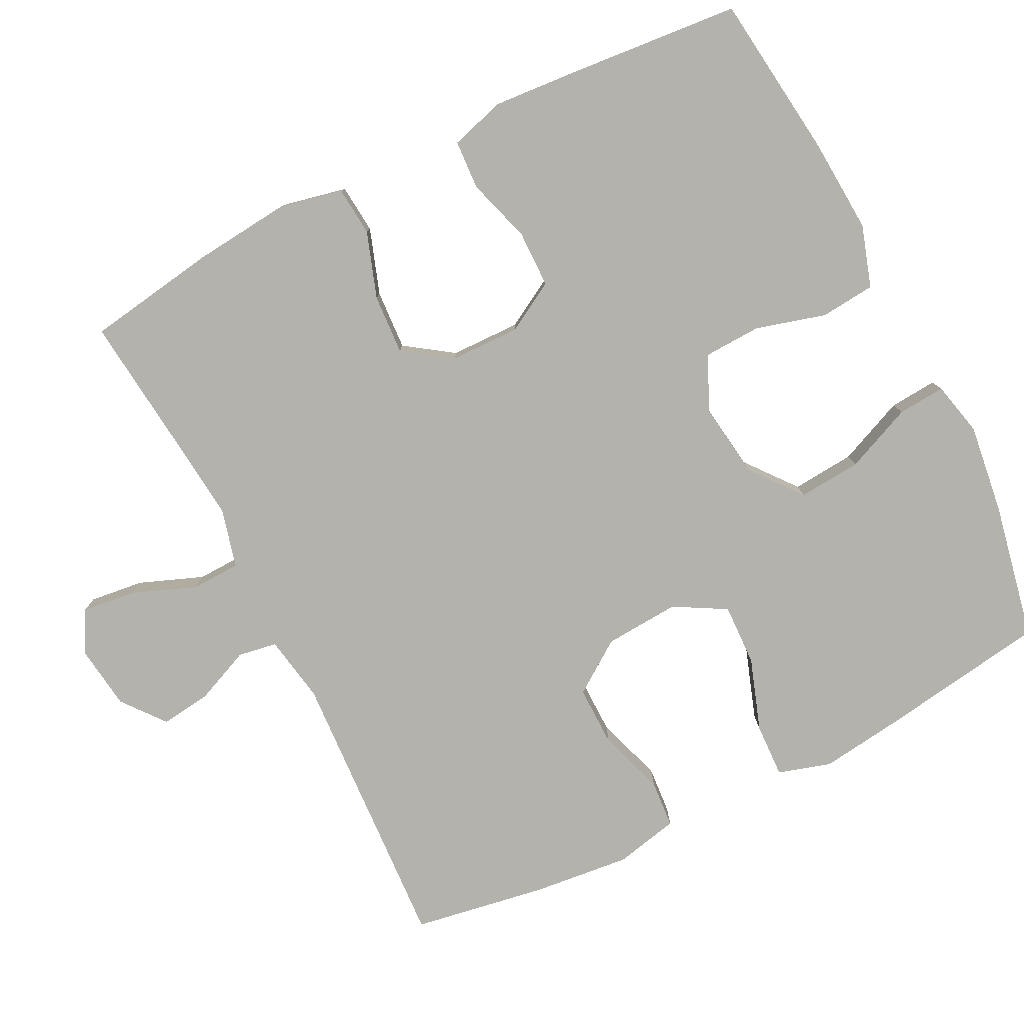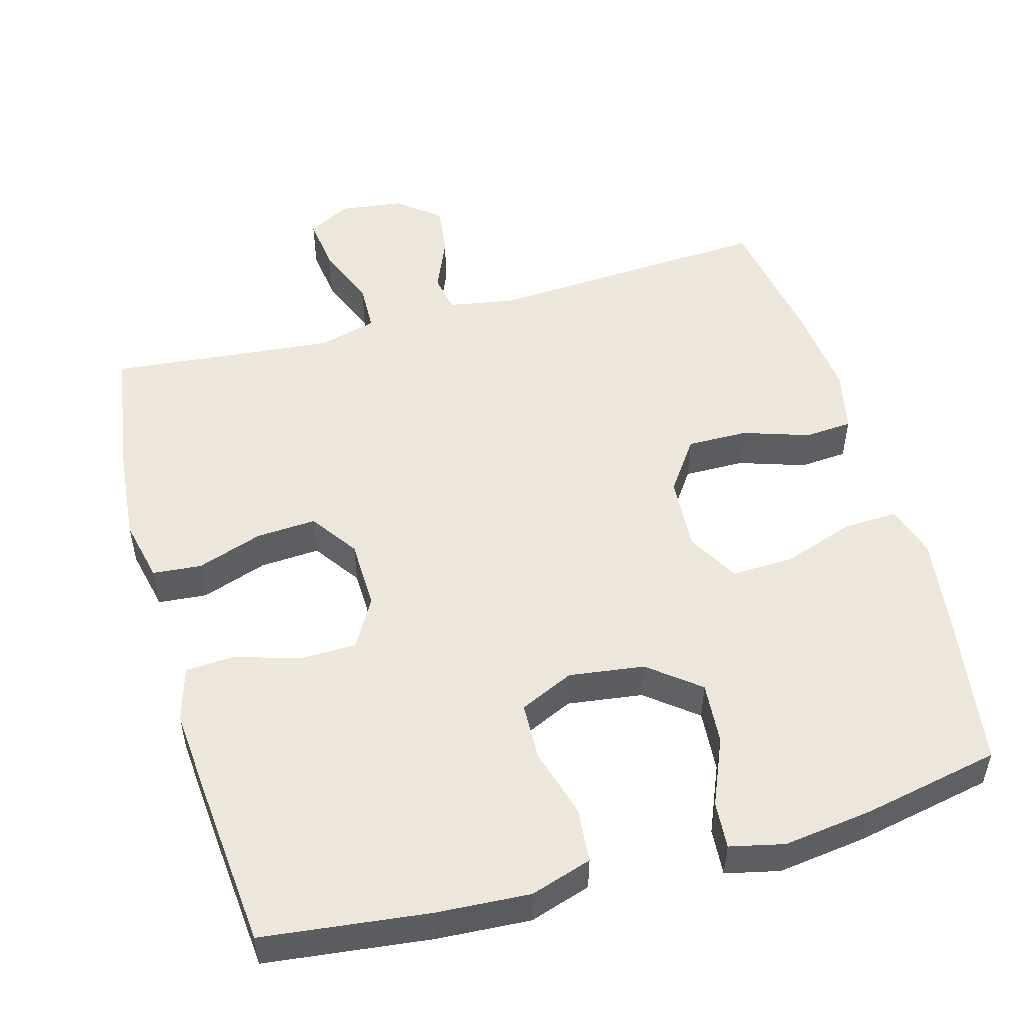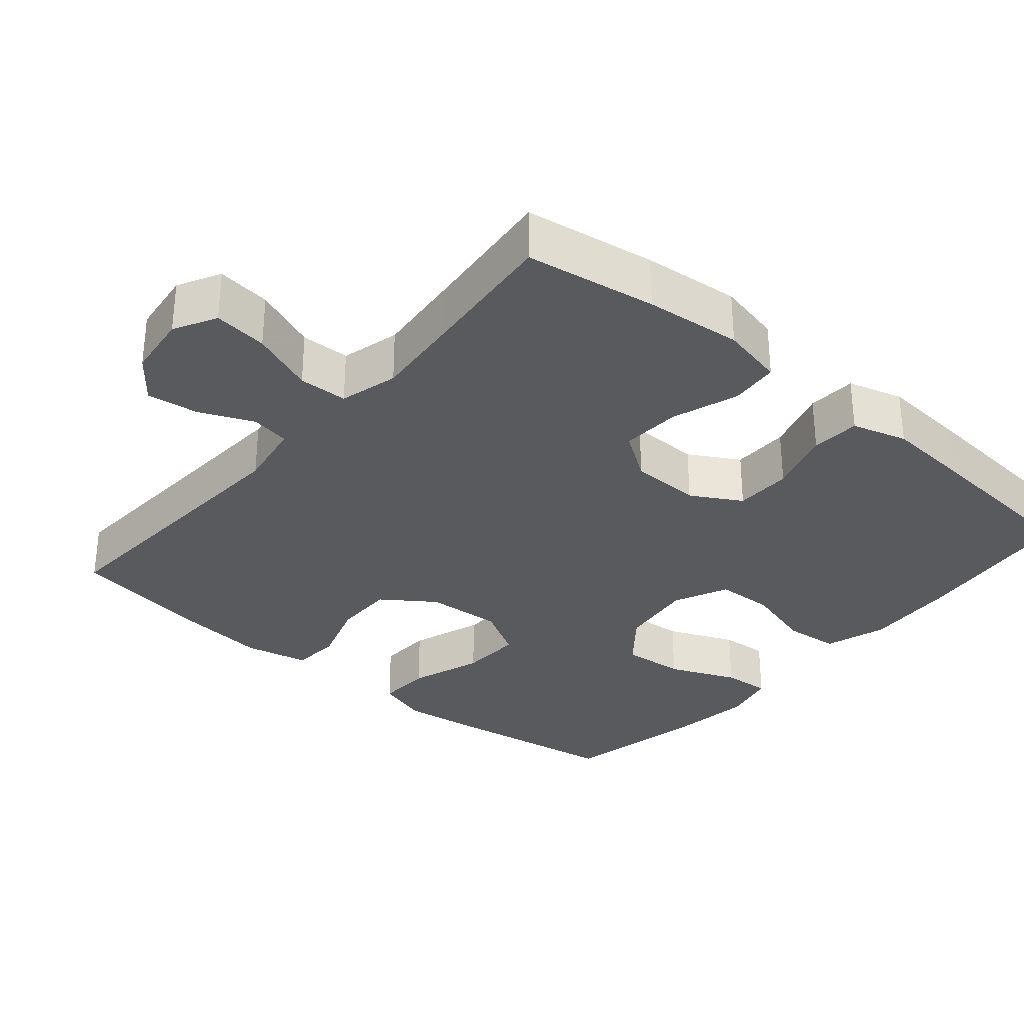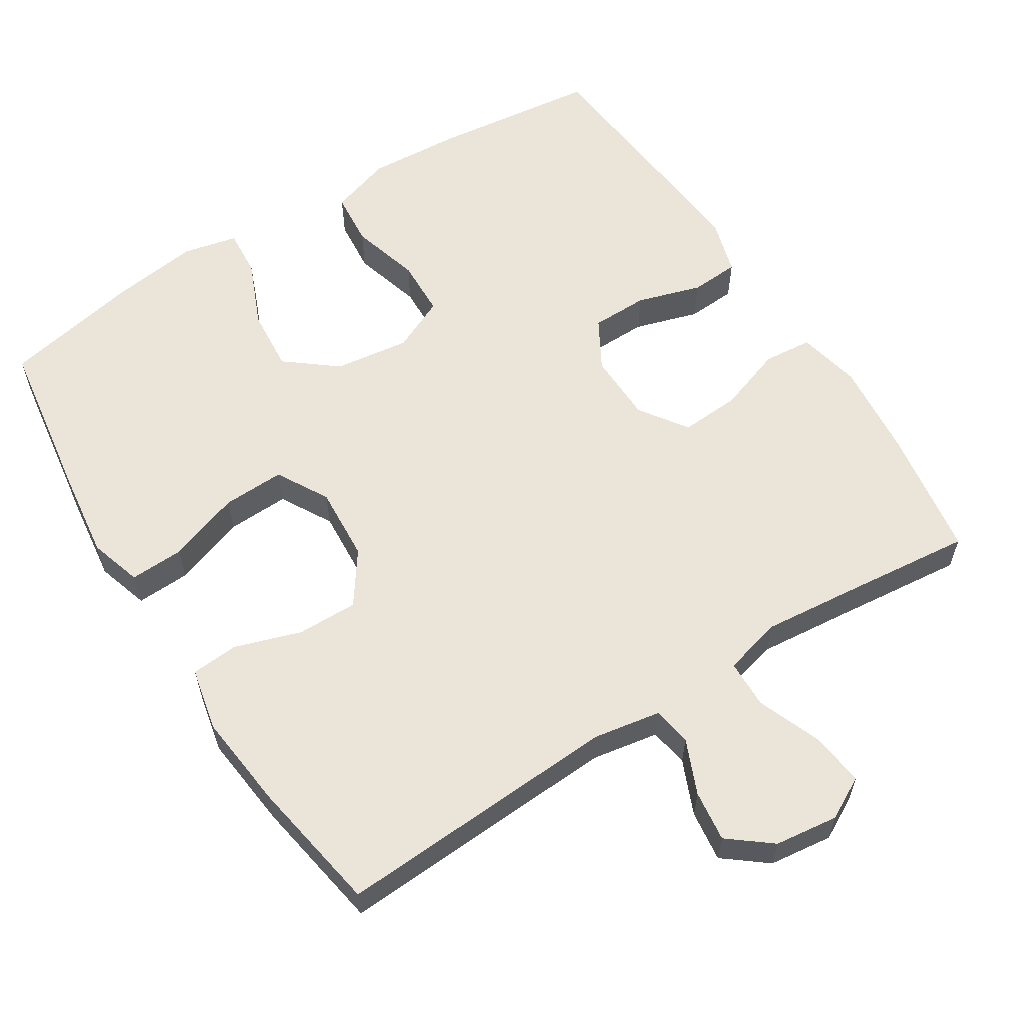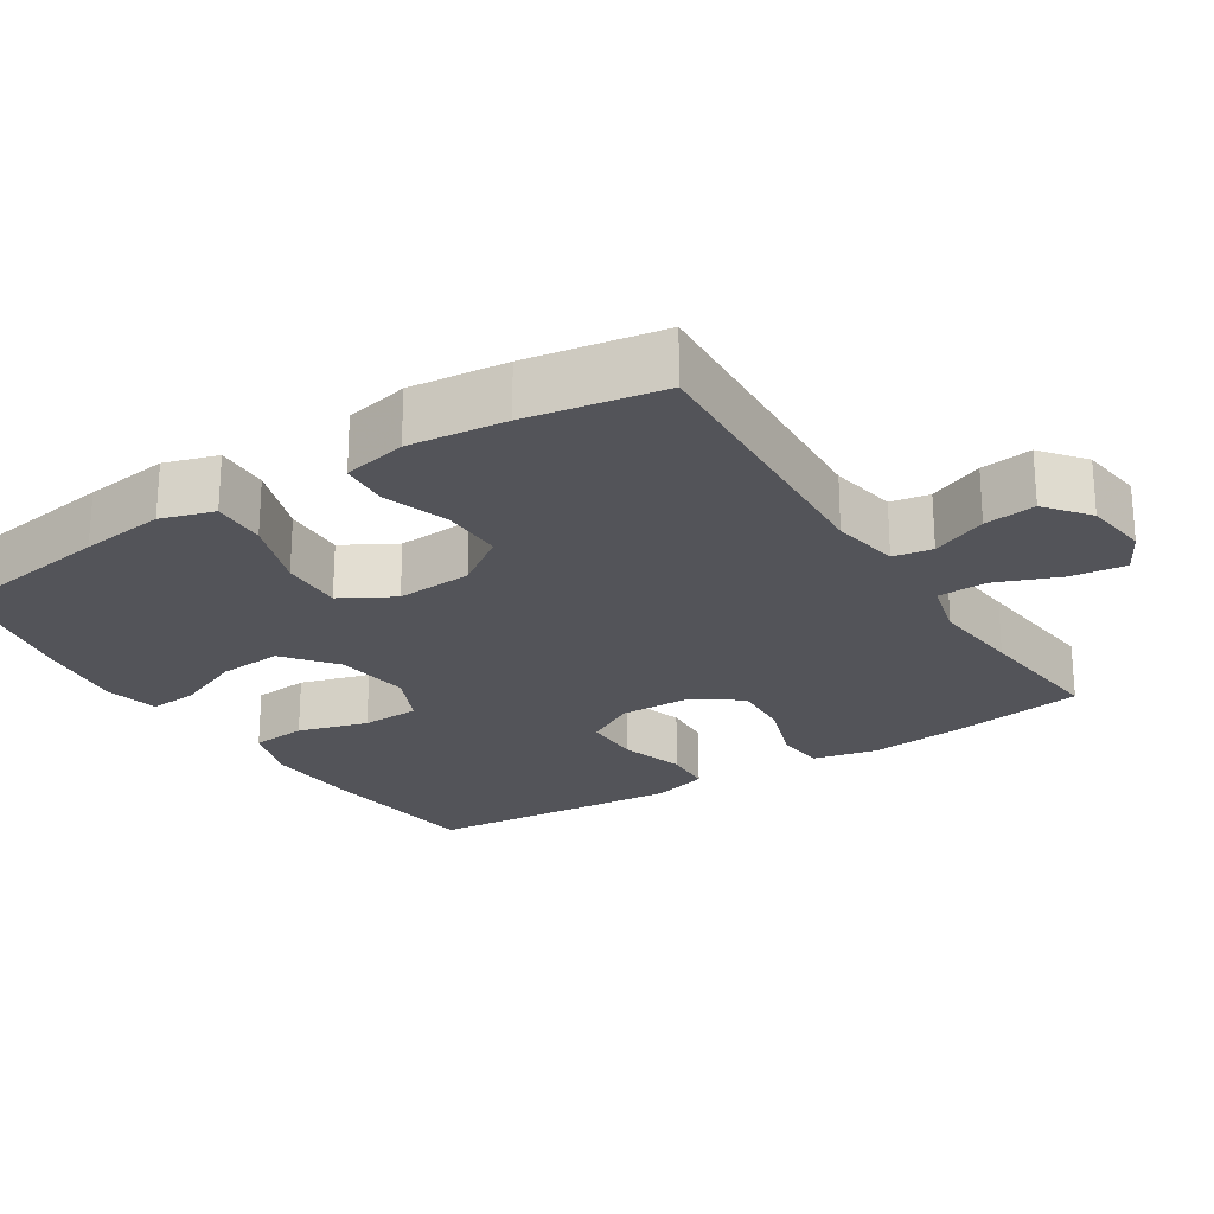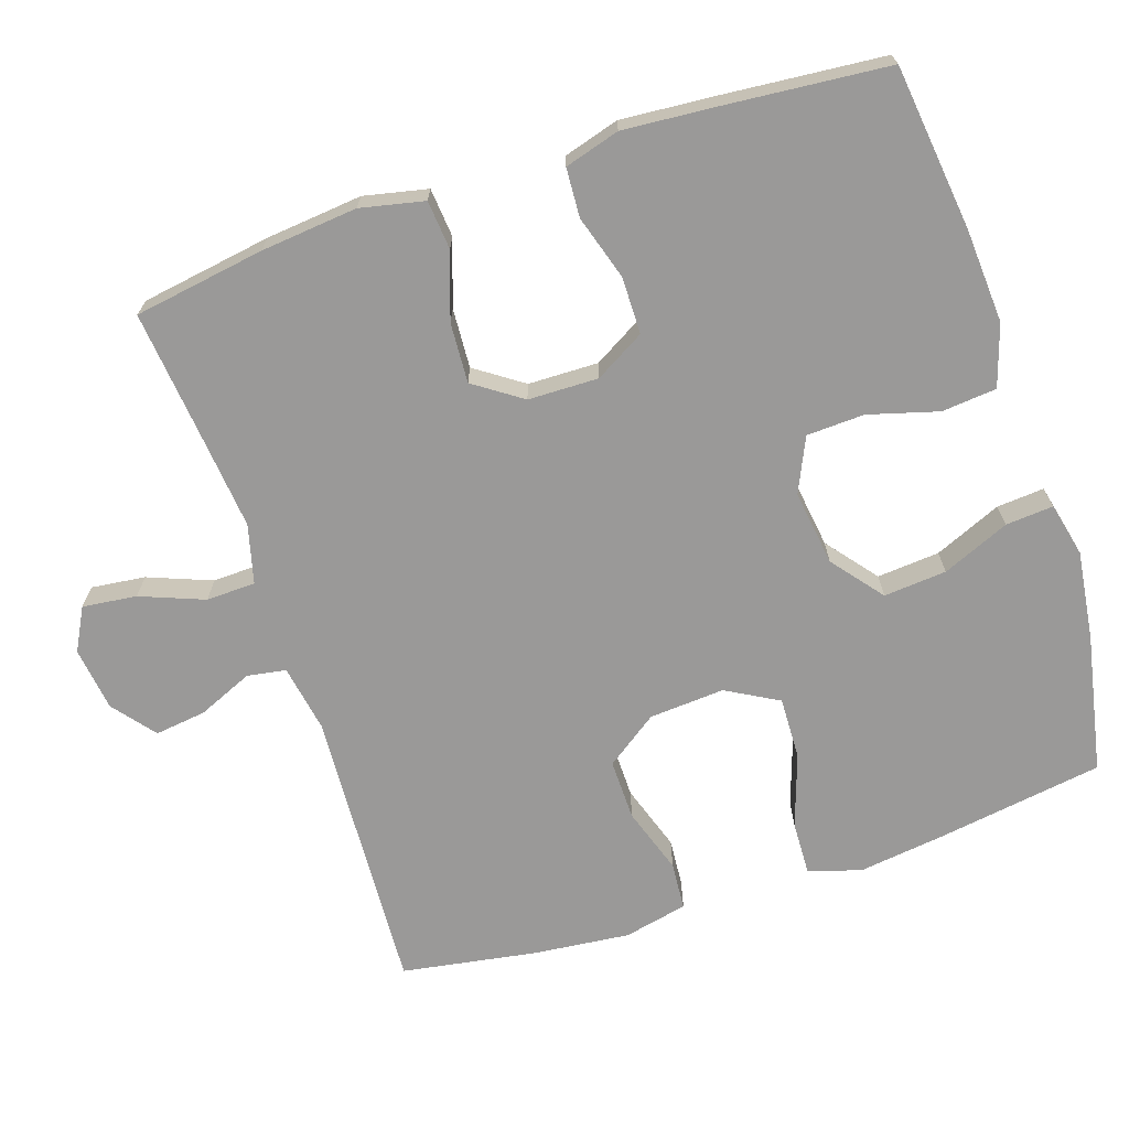
<metadata>
{"format":"obj","ext":"obj","renderer":"f3d","projection":"perspective","resolution":1024,"background":"white","views":[{"elev":-79.5,"azim":116.8,"up":"+Y"},{"elev":51.5,"azim":164.3,"up":"+Y"},{"elev":-31.7,"azim":49.6,"up":"+Y"},{"elev":59.4,"azim":-32.4,"up":"+Y"},{"elev":-23.7,"azim":-57.5,"up":"+Y"},{"elev":-69.1,"azim":108.4,"up":"+Y"}]}
</metadata>
<code>
v -0.5 0.07 -0.5
v -0.535 0.07 -0.269
v -0.55 0.07 -0.154
v -0.528 0.07 -0.082
v -0.454 0.07 -0.085
v -0.355 0.07 -0.119
v -0.27 0.07 -0.122
v -0.23 0.07 -0.051
v -0.237 0.07 0.052
v -0.287 0.07 0.123
v -0.37 0.07 0.122
v -0.461 0.07 0.092
v -0.526 0.07 0.097
v -0.545 0.07 0.184
v -0.531 0.07 0.316
v -0.5 0.07 0.5
v -0.11 0.07 0.478
v -0.018 0.07 0.494
v -0.009 0.07 0.547
v -0.041 0.07 0.622
v -0.05 0.07 0.692
v 0.008 0.07 0.738
v 0.095 0.07 0.749
v 0.153 0.07 0.718
v 0.144 0.07 0.644
v 0.11 0.07 0.557
v 0.112 0.07 0.49
v 0.192 0.07 0.469
v 0.315 0.07 0.481
v 0.5 0.07 0.5
v 0.528 0.07 0.321
v 0.541 0.07 0.189
v 0.522 0.07 0.102
v 0.455 0.07 0.096
v 0.365 0.07 0.127
v 0.283 0.07 0.132
v 0.238 0.07 0.067
v 0.236 0.07 -0.029
v 0.275 0.07 -0.097
v 0.353 0.07 -0.098
v 0.441 0.07 -0.071
v 0.508 0.07 -0.075
v 0.53 0.07 -0.15
v 0.521 0.07 -0.266
v 0.5 0.07 -0.5
v 0.274 0.07 -0.527
v 0.146 0.07 -0.535
v 0.062 0.07 -0.508
v 0.055 0.07 -0.433
v 0.082 0.07 -0.338
v 0.079 0.07 -0.259
v 0.005 0.07 -0.225
v -0.098 0.07 -0.239
v -0.167 0.07 -0.294
v -0.16 0.07 -0.38
v -0.121 0.07 -0.472
v -0.116 0.07 -0.537
v -0.19 0.07 -0.554
v -0.311 0.07 -0.538
v -0.5 0 -0.5
v -0.535 0 -0.269
v -0.55 0 -0.154
v -0.528 0 -0.082
v -0.454 0 -0.085
v -0.355 0 -0.119
v -0.27 0 -0.122
v -0.23 0 -0.051
v -0.237 0 0.052
v -0.287 0 0.123
v -0.37 0 0.122
v -0.461 0 0.092
v -0.526 0 0.097
v -0.545 0 0.184
v -0.531 0 0.316
v -0.5 0 0.5
v -0.11 0 0.478
v -0.018 0 0.494
v -0.009 0 0.547
v -0.041 0 0.622
v -0.05 0 0.692
v 0.008 0 0.738
v 0.095 0 0.749
v 0.153 0 0.718
v 0.144 0 0.644
v 0.11 0 0.557
v 0.112 0 0.49
v 0.192 0 0.469
v 0.315 0 0.481
v 0.5 0 0.5
v 0.528 0 0.321
v 0.541 0 0.189
v 0.522 0 0.102
v 0.455 0 0.096
v 0.365 0 0.127
v 0.283 0 0.132
v 0.238 0 0.067
v 0.236 0 -0.029
v 0.275 0 -0.097
v 0.353 0 -0.098
v 0.441 0 -0.071
v 0.508 0 -0.075
v 0.53 0 -0.15
v 0.521 0 -0.266
v 0.5 0 -0.5
v 0.274 0 -0.527
v 0.146 0 -0.535
v 0.062 0 -0.508
v 0.055 0 -0.433
v 0.082 0 -0.338
v 0.079 0 -0.259
v 0.005 0 -0.225
v -0.098 0 -0.239
v -0.167 0 -0.294
v -0.16 0 -0.38
v -0.121 0 -0.472
v -0.116 0 -0.537
v -0.19 0 -0.554
v -0.311 0 -0.538
f 55 56 57 58
f 54 55 58 59
f 47 48 49 50
f 47 50 51
f 46 47 51
f 45 46 51
f 44 45 51
f 43 44 51 52
f 40 41 42 43
f 39 40 43 52
f 32 33 34 35
f 32 35 36
f 29 30 31 32
f 28 29 32 36
f 27 28 36 37
f 23 24 25 26
f 23 26 27
f 22 23 27
f 19 20 21 22
f 19 22 27 37
f 14 15 16 17
f 14 17 18
f 11 12 13 14
f 10 11 14 18
f 9 10 18
f 8 9 18
f 3 4 5 6
f 3 6 7
f 2 3 7
f 54 59 1 2
f 53 54 2 7
f 38 39 52 53
f 38 53 7 8
f 18 19 37 38
f 8 18 38
f 117 116 115 114
f 118 117 114 113
f 109 108 107 106
f 110 109 106
f 110 106 105
f 110 105 104
f 110 104 103
f 111 110 103 102
f 102 101 100 99
f 111 102 99 98
f 94 93 92 91
f 95 94 91
f 91 90 89 88
f 95 91 88 87
f 96 95 87 86
f 85 84 83 82
f 86 85 82
f 86 82 81
f 81 80 79 78
f 96 86 81 78
f 76 75 74 73
f 77 76 73
f 73 72 71 70
f 77 73 70 69
f 77 69 68
f 77 68 67
f 65 64 63 62
f 66 65 62
f 66 62 61
f 61 60 118 113
f 66 61 113 112
f 112 111 98 97
f 67 66 112 97
f 97 96 78 77
f 97 77 67
f 1 60 61 2
f 2 61 62 3
f 3 62 63 4
f 4 63 64 5
f 5 64 65 6
f 6 65 66 7
f 7 66 67 8
f 8 67 68 9
f 9 68 69 10
f 10 69 70 11
f 11 70 71 12
f 12 71 72 13
f 13 72 73 14
f 14 73 74 15
f 15 74 75 16
f 16 75 76 17
f 17 76 77 18
f 18 77 78 19
f 19 78 79 20
f 20 79 80 21
f 21 80 81 22
f 22 81 82 23
f 23 82 83 24
f 24 83 84 25
f 25 84 85 26
f 26 85 86 27
f 27 86 87 28
f 28 87 88 29
f 29 88 89 30
f 30 89 90 31
f 31 90 91 32
f 32 91 92 33
f 33 92 93 34
f 34 93 94 35
f 35 94 95 36
f 36 95 96 37
f 37 96 97 38
f 38 97 98 39
f 39 98 99 40
f 40 99 100 41
f 41 100 101 42
f 42 101 102 43
f 43 102 103 44
f 44 103 104 45
f 45 104 105 46
f 46 105 106 47
f 47 106 107 48
f 48 107 108 49
f 49 108 109 50
f 50 109 110 51
f 51 110 111 52
f 52 111 112 53
f 53 112 113 54
f 54 113 114 55
f 55 114 115 56
f 56 115 116 57
f 57 116 117 58
f 58 117 118 59
f 59 118 60 1

</code>
